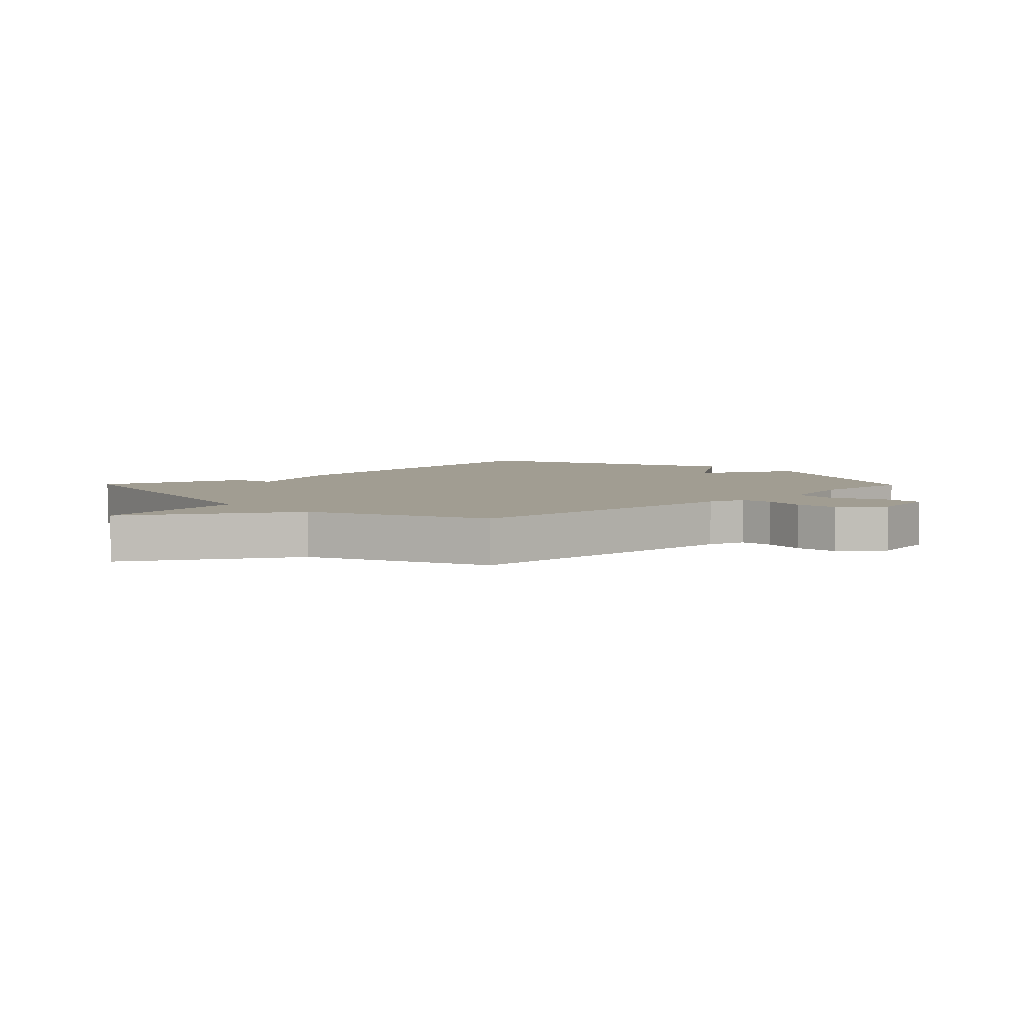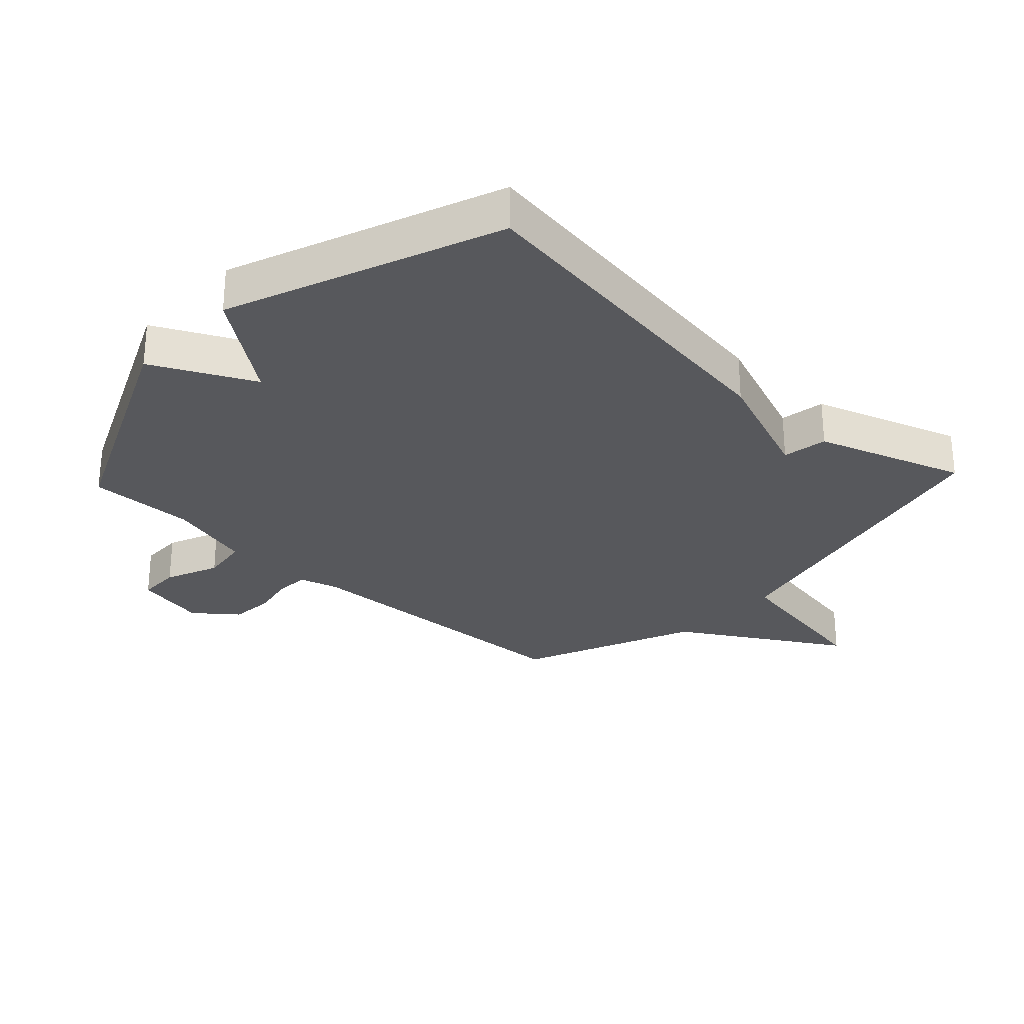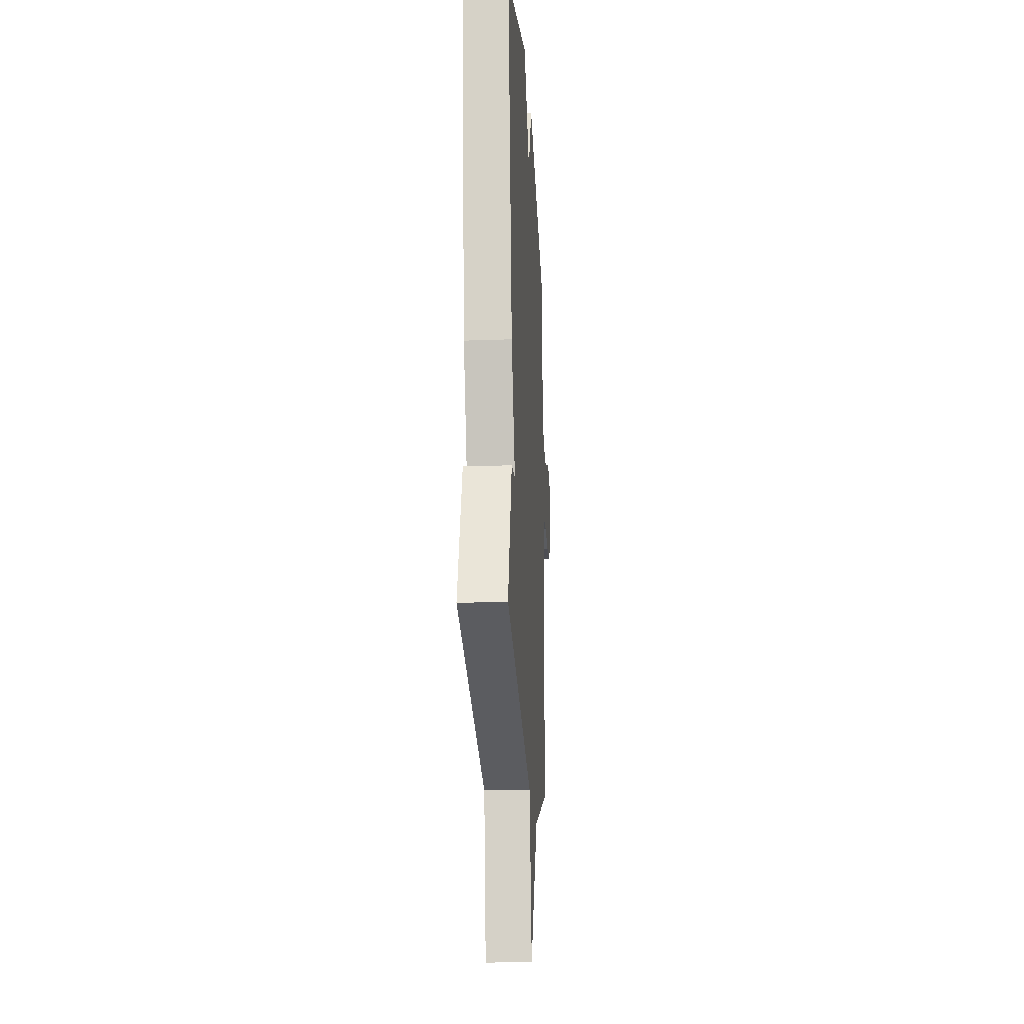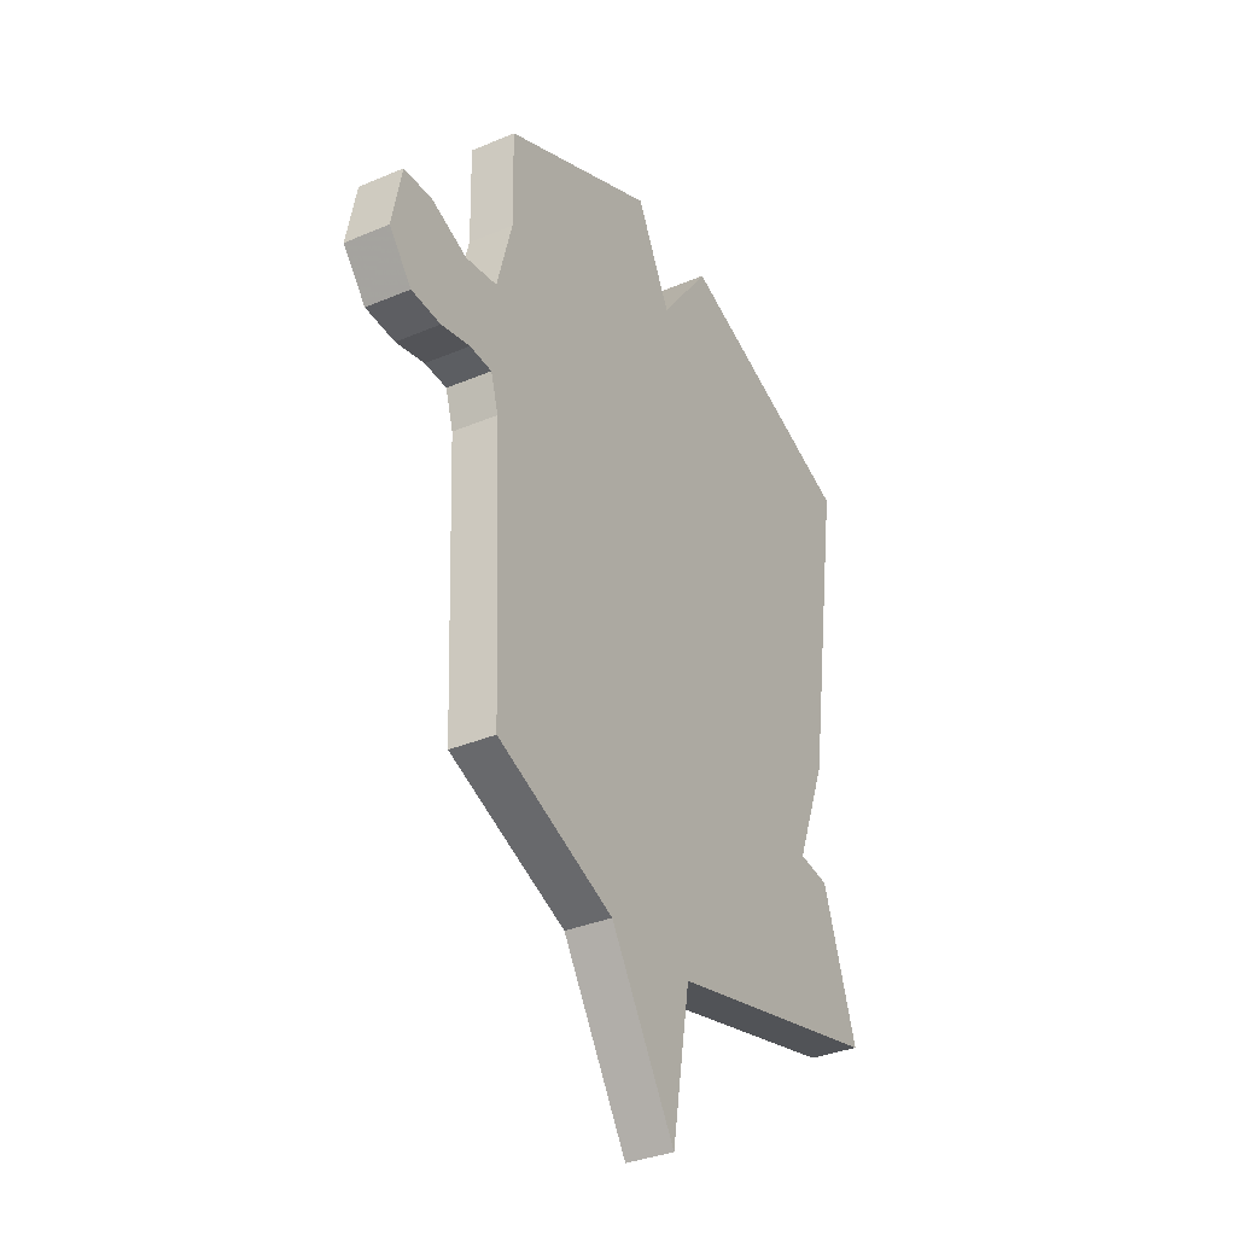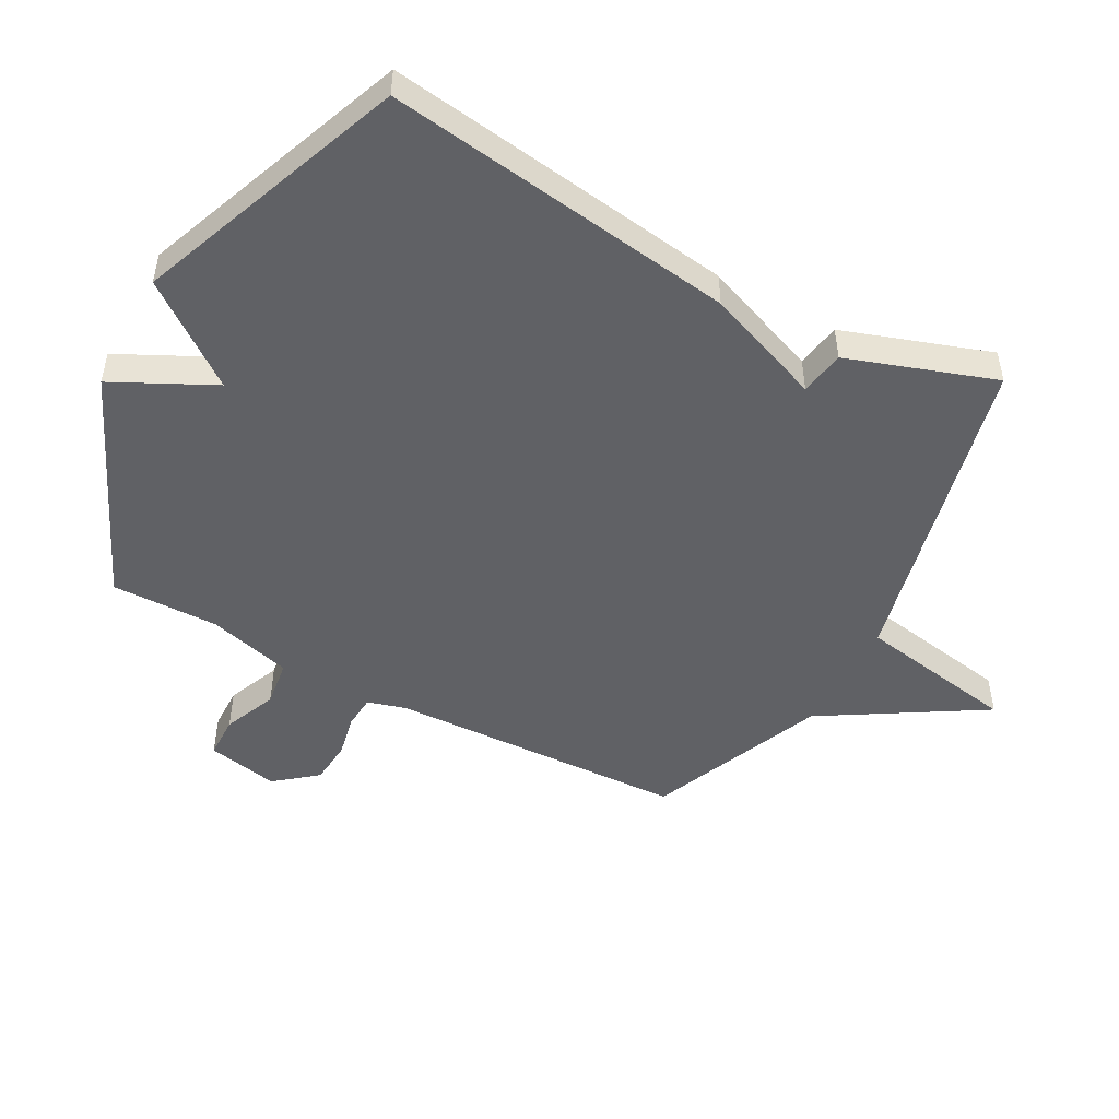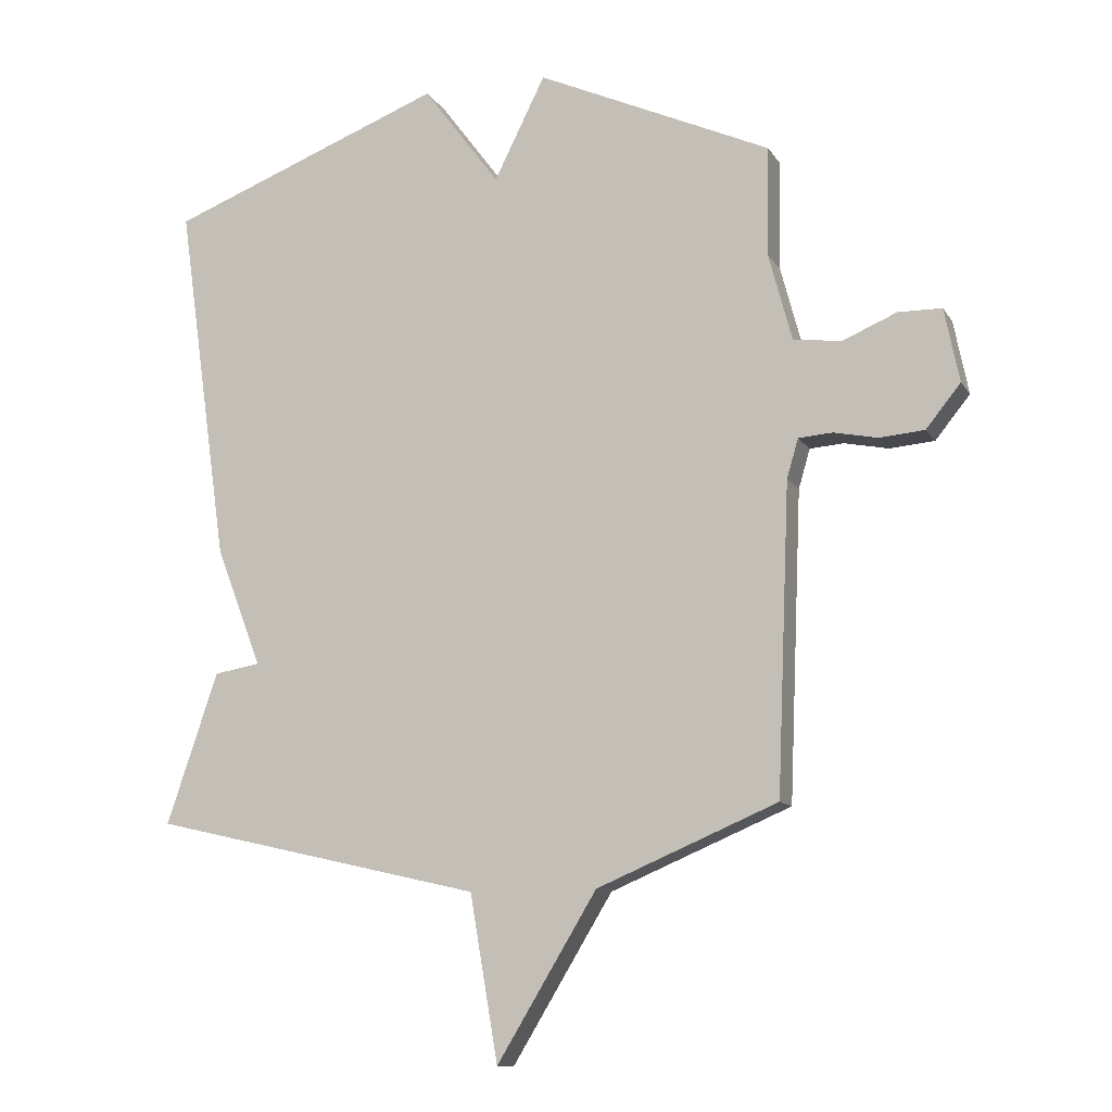
<metadata>
{"format":"obj","ext":"obj","renderer":"f3d","projection":"perspective","resolution":1024,"background":"white","views":[{"elev":4.8,"azim":-134.3,"up":"+Y"},{"elev":-28.5,"azim":46.9,"up":"+Y"},{"elev":-22.3,"azim":93.6,"up":"+Z"},{"elev":-34.3,"azim":-60.3,"up":"+Z"},{"elev":-49.3,"azim":61.6,"up":"+Y"},{"elev":-11.4,"azim":-160.0,"up":"+Z"}]}
</metadata>
<code>
v 0.5 0.07 -0.5
v -0.018 0.07 -0.619
v -0.062 0.07 -0.876
v -0.218 0.07 -0.619
v -0.5 0.07 -0.5
v -0.52 0.07 -0.021
v -0.538 0.07 0.04
v -0.591 0.07 0.044
v -0.66 0.07 0.03
v -0.73 0.07 0.036
v -0.784 0.07 0.103
v -0.761 0.07 0.218
v -0.693 0.07 0.219
v -0.608 0.07 0.183
v -0.533 0.07 0.193
v -0.497 0.07 0.328
v -0.5 0.07 0.5
v -0.133 0.07 0.666
v -0.053 0.07 0.505
v 0.067 0.07 0.666
v 0.5 0.07 0.5
v 0.42 0.07 -0.064
v 0.348 0.07 -0.252
v 0.42 0.07 -0.264
v 0.5 0 -0.5
v -0.018 0 -0.619
v -0.062 0 -0.876
v -0.218 0 -0.619
v -0.5 0 -0.5
v -0.52 0 -0.021
v -0.538 0 0.04
v -0.591 0 0.044
v -0.66 0 0.03
v -0.73 0 0.036
v -0.784 0 0.103
v -0.761 0 0.218
v -0.693 0 0.219
v -0.608 0 0.183
v -0.533 0 0.193
v -0.497 0 0.328
v -0.5 0 0.5
v -0.133 0 0.666
v -0.053 0 0.505
v 0.067 0 0.666
v 0.5 0 0.5
v 0.42 0 -0.064
v 0.348 0 -0.252
v 0.42 0 -0.264
f 23 24 1 2
f 22 23 2
f 21 22 2
f 20 21 2
f 19 20 2
f 2 3 4
f 19 2 4
f 18 19 4
f 17 18 4
f 16 17 4
f 15 16 4
f 12 13 14
f 11 12 14
f 10 11 14
f 9 10 14
f 8 9 14
f 7 8 14 15
f 6 7 15 4
f 4 5 6
f 26 25 48 47
f 26 47 46
f 26 46 45
f 26 45 44
f 26 44 43
f 28 27 26
f 28 26 43
f 28 43 42
f 28 42 41
f 28 41 40
f 28 40 39
f 38 37 36
f 38 36 35
f 38 35 34
f 38 34 33
f 38 33 32
f 39 38 32 31
f 28 39 31 30
f 30 29 28
f 1 25 26 2
f 2 26 27 3
f 3 27 28 4
f 4 28 29 5
f 5 29 30 6
f 6 30 31 7
f 7 31 32 8
f 8 32 33 9
f 9 33 34 10
f 10 34 35 11
f 11 35 36 12
f 12 36 37 13
f 13 37 38 14
f 14 38 39 15
f 15 39 40 16
f 16 40 41 17
f 17 41 42 18
f 18 42 43 19
f 19 43 44 20
f 20 44 45 21
f 21 45 46 22
f 22 46 47 23
f 23 47 48 24
f 24 48 25 1

</code>
